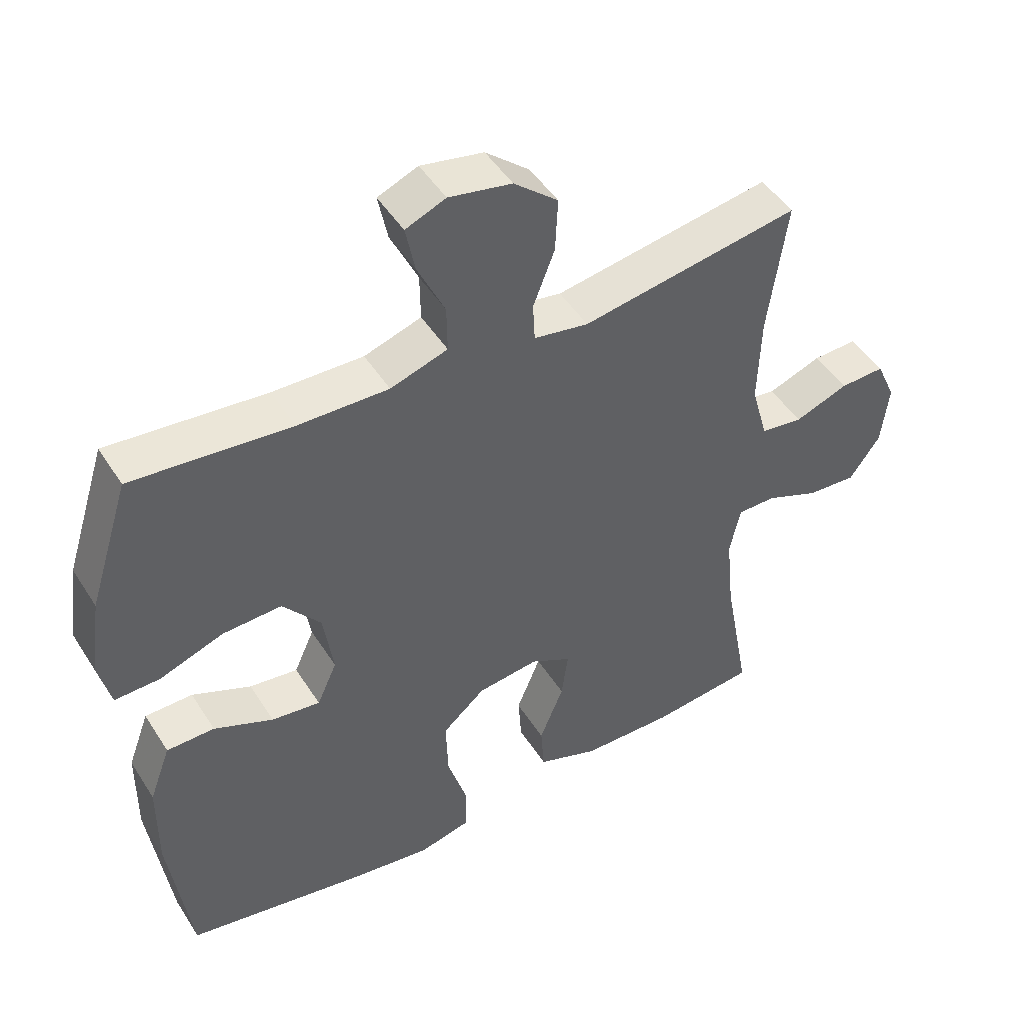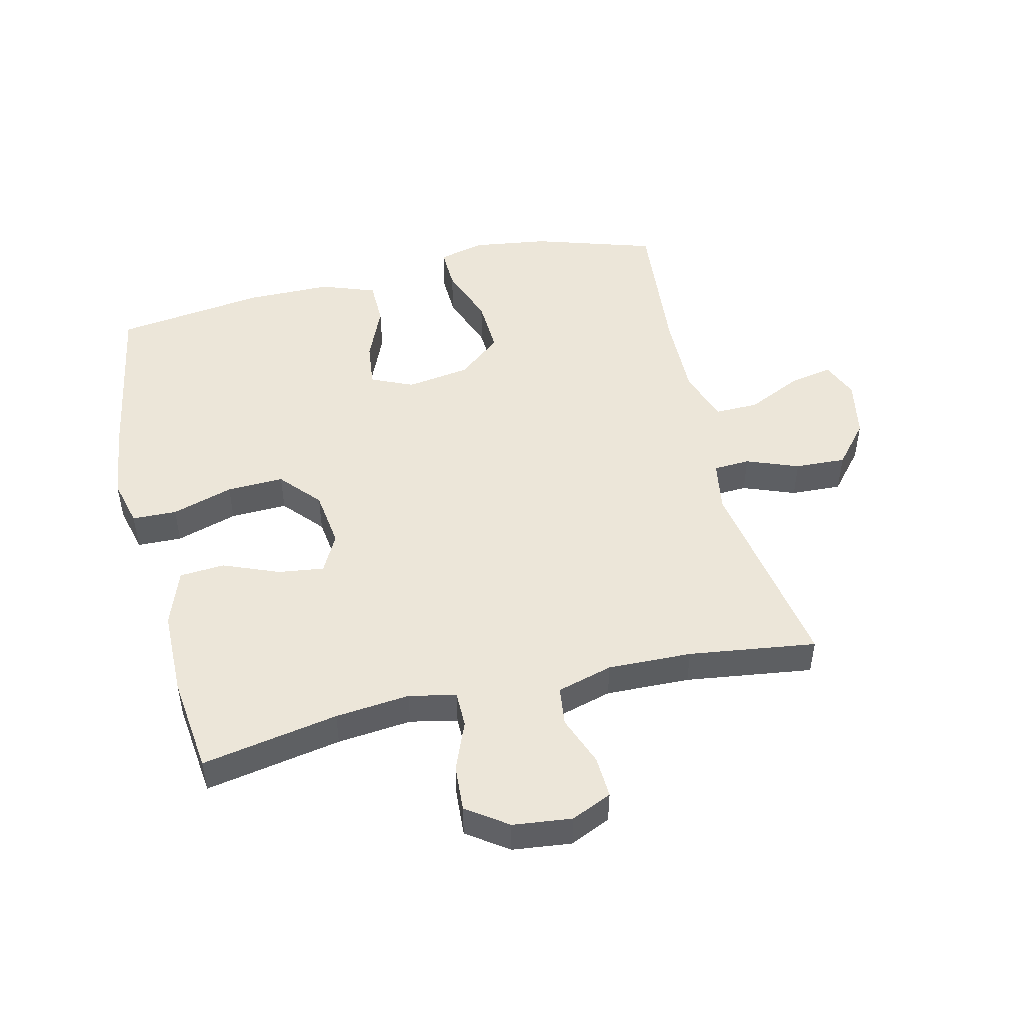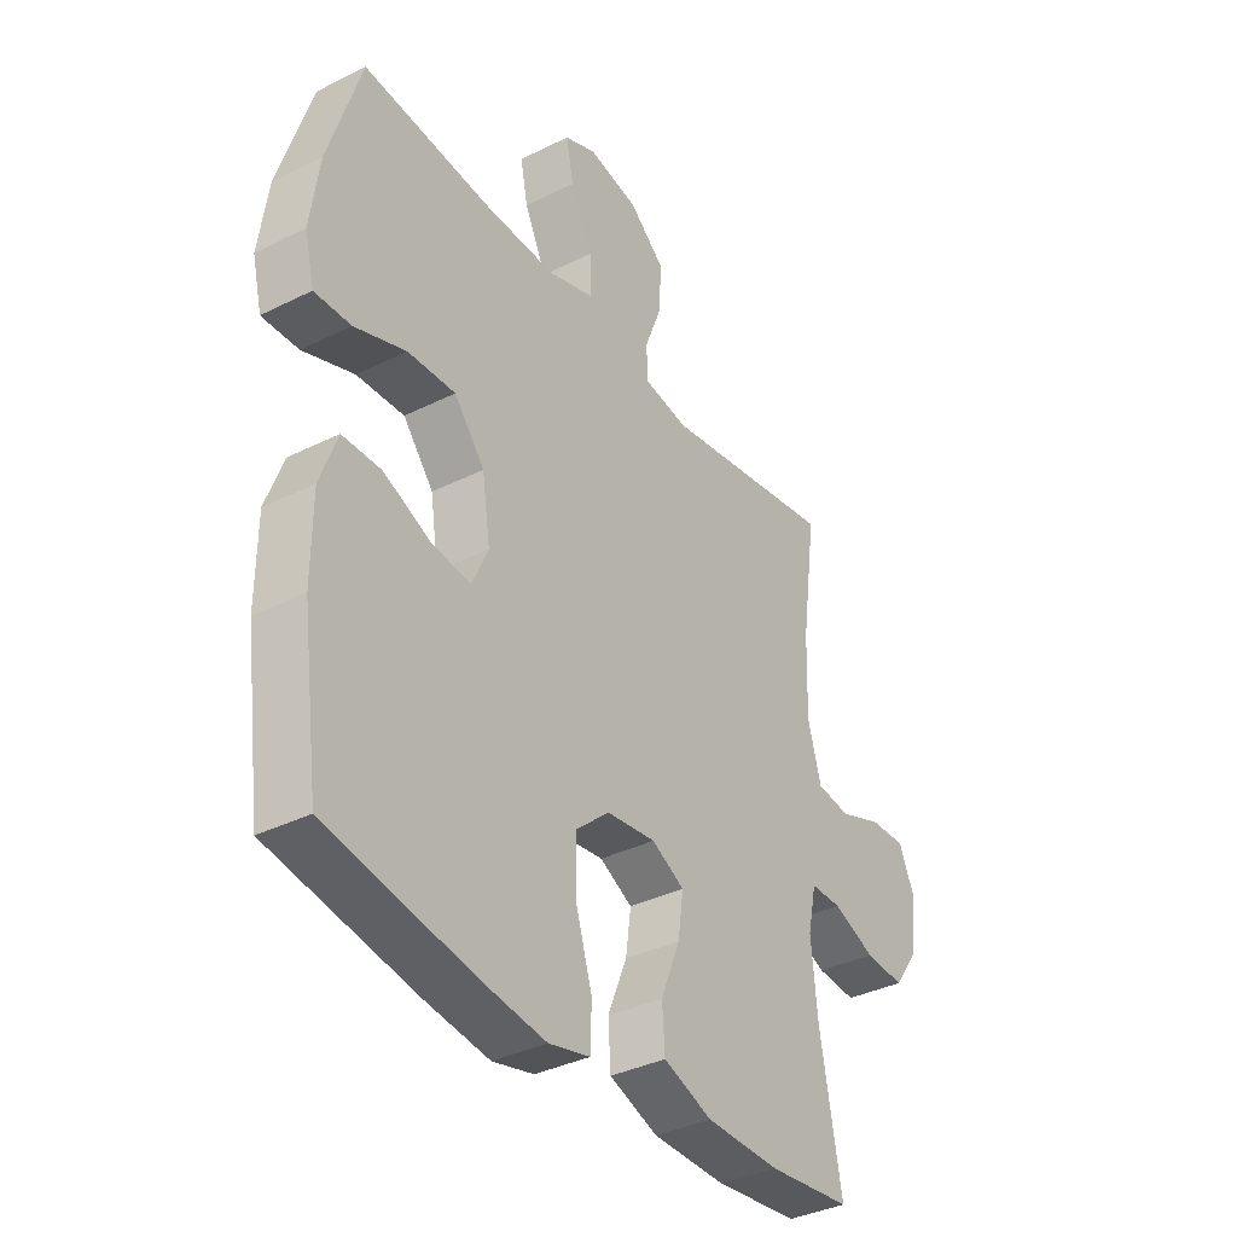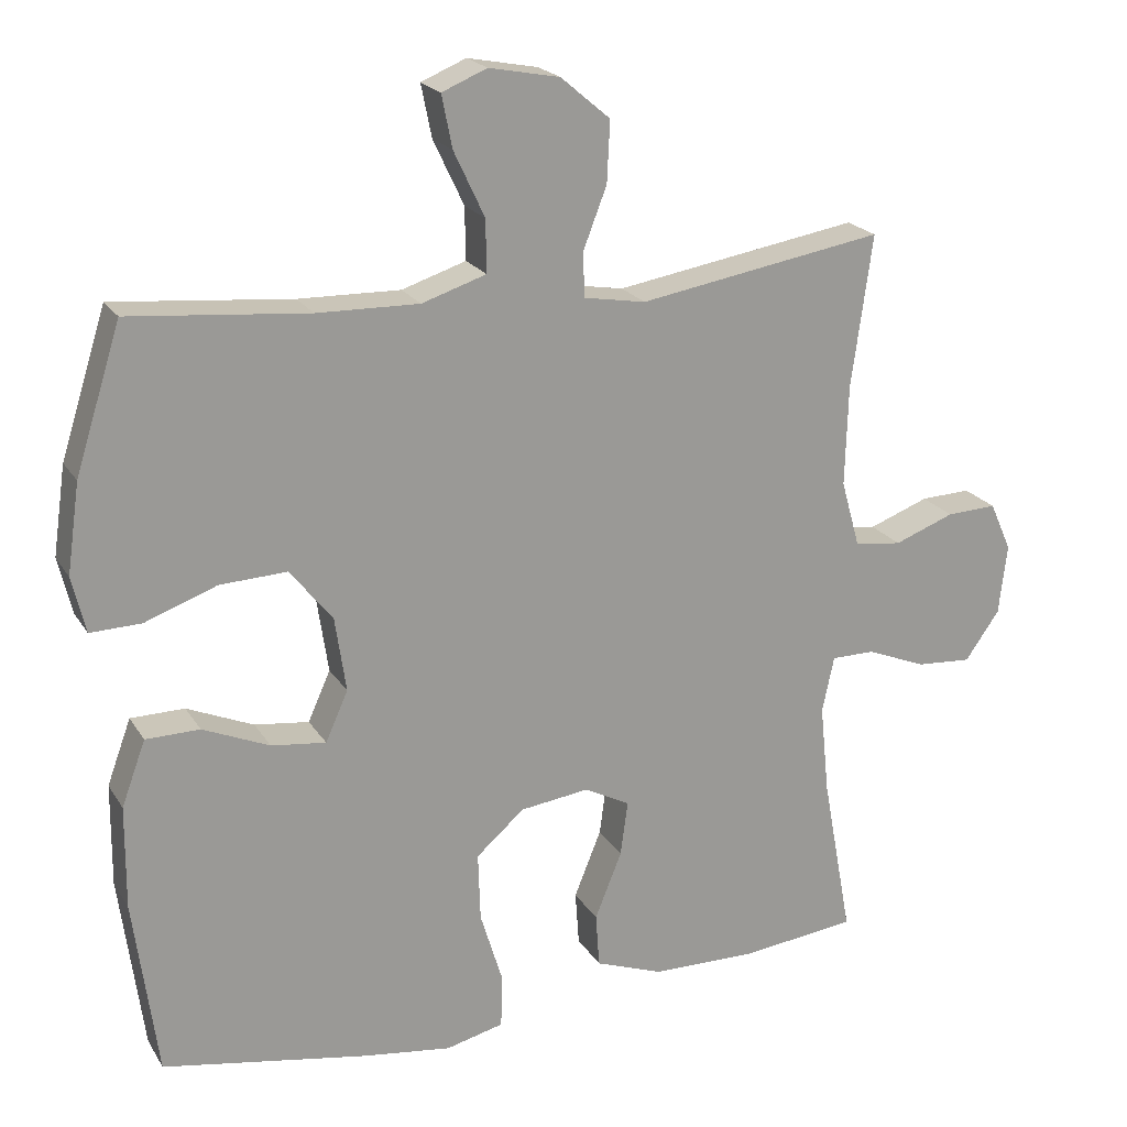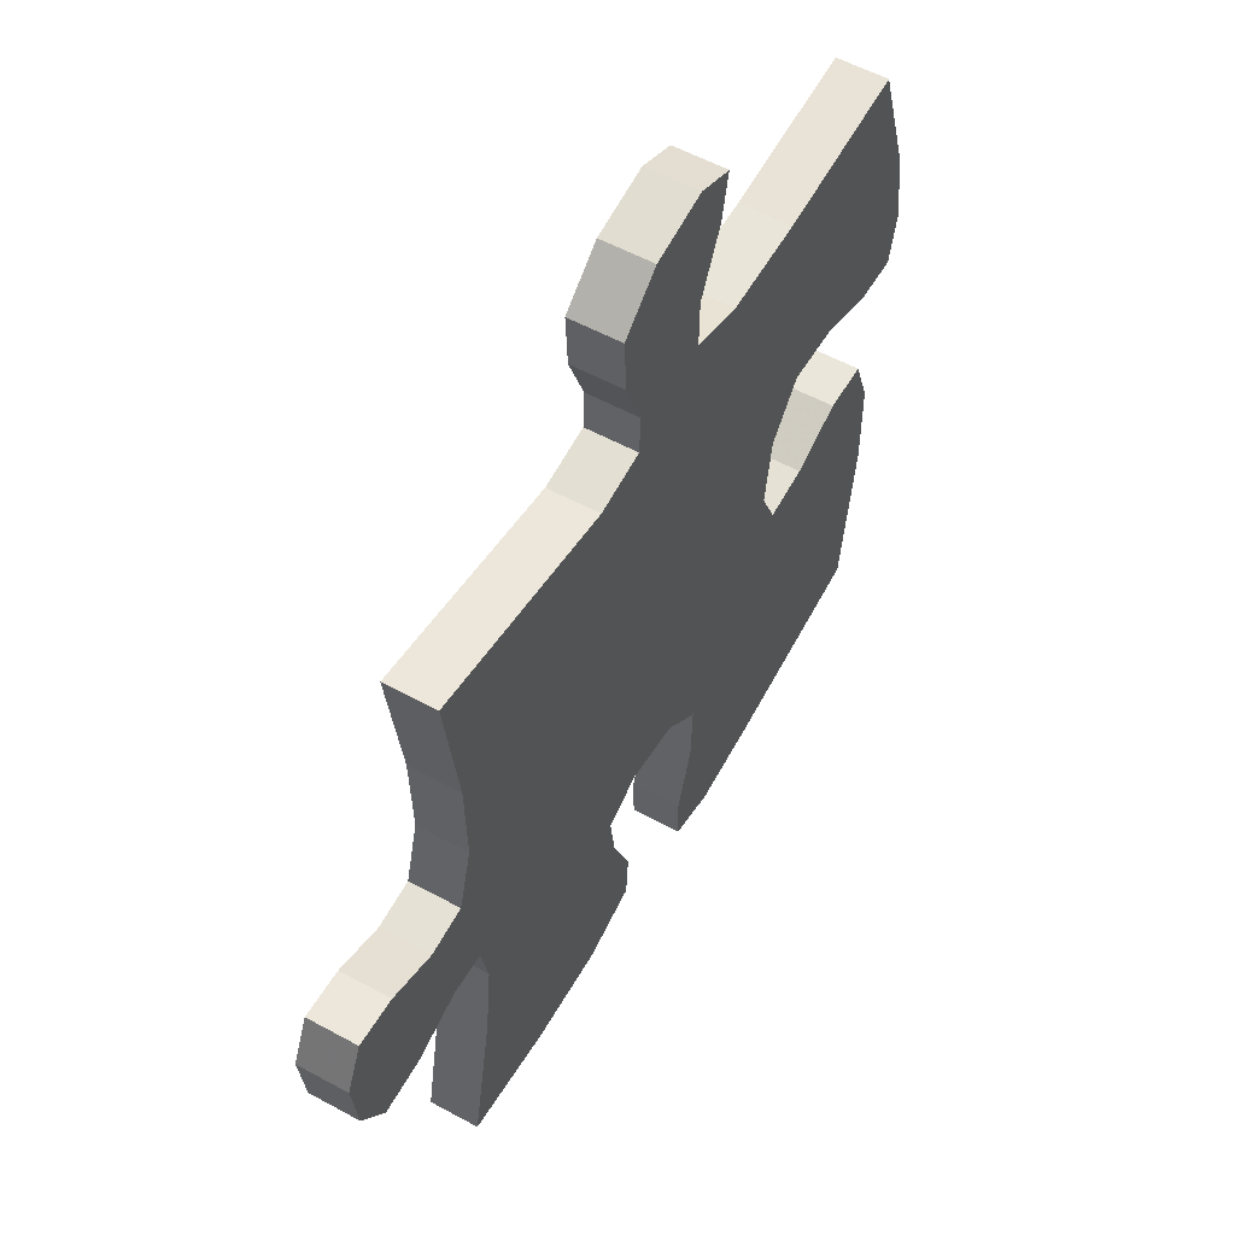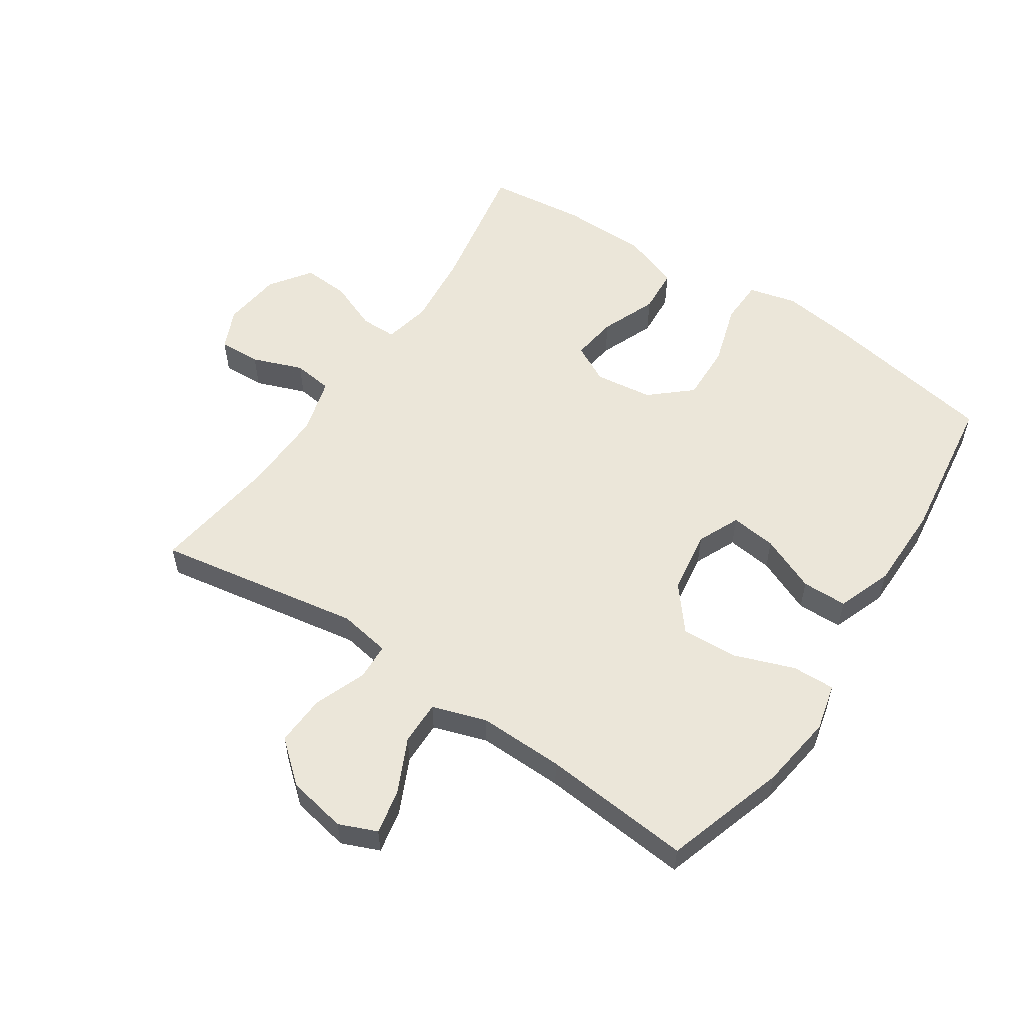
<metadata>
{"format":"obj","ext":"obj","renderer":"f3d","projection":"perspective","resolution":1024,"background":"white","views":[{"elev":47.4,"azim":149.2,"up":"+Z"},{"elev":48.6,"azim":-103.5,"up":"+Y"},{"elev":-36.3,"azim":123.1,"up":"+Z"},{"elev":20.7,"azim":156.8,"up":"+Z"},{"elev":56.1,"azim":-60.3,"up":"+Z"},{"elev":55.9,"azim":33.7,"up":"+Y"}]}
</metadata>
<code>
v 0.5 0.07 -0.5
v 0.226 0.07 -0.548
v 0.107 0.07 -0.564
v 0.03 0.07 -0.545
v 0.028 0.07 -0.474
v 0.058 0.07 -0.376
v 0.061 0.07 -0.285
v -0.003 0.07 -0.229
v -0.095 0.07 -0.217
v -0.156 0.07 -0.249
v -0.146 0.07 -0.322
v -0.11 0.07 -0.411
v -0.115 0.07 -0.483
v -0.206 0.07 -0.516
v -0.344 0.07 -0.518
v -0.5 0.07 -0.5
v -0.46 0.07 -0.282
v -0.448 0.07 -0.163
v -0.464 0.07 -0.088
v -0.522 0.07 -0.088
v -0.601 0.07 -0.12
v -0.675 0.07 -0.125
v -0.721 0.07 -0.06
v -0.732 0.07 0.034
v -0.703 0.07 0.099
v -0.636 0.07 0.096
v -0.556 0.07 0.066
v -0.493 0.07 0.074
v -0.468 0.07 0.163
v -0.472 0.07 0.297
v -0.5 0.07 0.5
v -0.173 0.07 0.445
v -0.091 0.07 0.459
v -0.088 0.07 0.517
v -0.12 0.07 0.6
v -0.124 0.07 0.681
v -0.058 0.07 0.737
v 0.036 0.07 0.755
v 0.096 0.07 0.73
v 0.082 0.07 0.66
v 0.041 0.07 0.573
v 0.04 0.07 0.503
v 0.126 0.07 0.475
v 0.262 0.07 0.478
v 0.5 0.07 0.5
v 0.561 0.07 0.307
v 0.578 0.07 0.188
v 0.56 0.07 0.113
v 0.492 0.07 0.115
v 0.396 0.07 0.15
v 0.307 0.07 0.154
v 0.25 0.07 0.084
v 0.235 0.07 -0.017
v 0.265 0.07 -0.084
v 0.338 0.07 -0.075
v 0.427 0.07 -0.037
v 0.499 0.07 -0.038
v 0.531 0.07 -0.125
v 0.532 0.07 -0.262
v 0.5 0 -0.5
v 0.226 0 -0.548
v 0.107 0 -0.564
v 0.03 0 -0.545
v 0.028 0 -0.474
v 0.058 0 -0.376
v 0.061 0 -0.285
v -0.003 0 -0.229
v -0.095 0 -0.217
v -0.156 0 -0.249
v -0.146 0 -0.322
v -0.11 0 -0.411
v -0.115 0 -0.483
v -0.206 0 -0.516
v -0.344 0 -0.518
v -0.5 0 -0.5
v -0.46 0 -0.282
v -0.448 0 -0.163
v -0.464 0 -0.088
v -0.522 0 -0.088
v -0.601 0 -0.12
v -0.675 0 -0.125
v -0.721 0 -0.06
v -0.732 0 0.034
v -0.703 0 0.099
v -0.636 0 0.096
v -0.556 0 0.066
v -0.493 0 0.074
v -0.468 0 0.163
v -0.472 0 0.297
v -0.5 0 0.5
v -0.173 0 0.445
v -0.091 0 0.459
v -0.088 0 0.517
v -0.12 0 0.6
v -0.124 0 0.681
v -0.058 0 0.737
v 0.036 0 0.755
v 0.096 0 0.73
v 0.082 0 0.66
v 0.041 0 0.573
v 0.04 0 0.503
v 0.126 0 0.475
v 0.262 0 0.478
v 0.5 0 0.5
v 0.561 0 0.307
v 0.578 0 0.188
v 0.56 0 0.113
v 0.492 0 0.115
v 0.396 0 0.15
v 0.307 0 0.154
v 0.25 0 0.084
v 0.235 0 -0.017
v 0.265 0 -0.084
v 0.338 0 -0.075
v 0.427 0 -0.037
v 0.499 0 -0.038
v 0.531 0 -0.125
v 0.532 0 -0.262
f 55 56 57 58
f 54 55 58 59
f 47 48 49 50
f 47 50 51
f 44 45 46 47
f 43 44 47 51
f 42 43 51 52
f 38 39 40 41
f 38 41 42
f 37 38 42
f 34 35 36 37
f 33 34 37 42
f 30 31 32
f 29 30 32 33
f 28 29 33 42
f 24 25 26 27
f 24 27 28
f 23 24 28
f 20 21 22 23
f 19 20 23 28
f 18 19 28 42
f 14 15 16 17
f 11 12 13 14
f 10 11 14 17
f 9 10 17 18
f 3 4 5 6
f 3 6 7
f 2 3 7
f 54 59 1 2
f 53 54 2 7
f 52 53 7 8
f 18 42 52
f 8 9 18 52
f 117 116 115 114
f 118 117 114 113
f 109 108 107 106
f 110 109 106
f 106 105 104 103
f 110 106 103 102
f 111 110 102 101
f 100 99 98 97
f 101 100 97
f 101 97 96
f 96 95 94 93
f 101 96 93 92
f 91 90 89
f 92 91 89 88
f 101 92 88 87
f 86 85 84 83
f 87 86 83
f 87 83 82
f 82 81 80 79
f 87 82 79 78
f 101 87 78 77
f 76 75 74 73
f 73 72 71 70
f 76 73 70 69
f 77 76 69 68
f 65 64 63 62
f 66 65 62
f 66 62 61
f 61 60 118 113
f 66 61 113 112
f 67 66 112 111
f 111 101 77
f 111 77 68 67
f 1 60 61 2
f 2 61 62 3
f 3 62 63 4
f 4 63 64 5
f 5 64 65 6
f 6 65 66 7
f 7 66 67 8
f 8 67 68 9
f 9 68 69 10
f 10 69 70 11
f 11 70 71 12
f 12 71 72 13
f 13 72 73 14
f 14 73 74 15
f 15 74 75 16
f 16 75 76 17
f 17 76 77 18
f 18 77 78 19
f 19 78 79 20
f 20 79 80 21
f 21 80 81 22
f 22 81 82 23
f 23 82 83 24
f 24 83 84 25
f 25 84 85 26
f 26 85 86 27
f 27 86 87 28
f 28 87 88 29
f 29 88 89 30
f 30 89 90 31
f 31 90 91 32
f 32 91 92 33
f 33 92 93 34
f 34 93 94 35
f 35 94 95 36
f 36 95 96 37
f 37 96 97 38
f 38 97 98 39
f 39 98 99 40
f 40 99 100 41
f 41 100 101 42
f 42 101 102 43
f 43 102 103 44
f 44 103 104 45
f 45 104 105 46
f 46 105 106 47
f 47 106 107 48
f 48 107 108 49
f 49 108 109 50
f 50 109 110 51
f 51 110 111 52
f 52 111 112 53
f 53 112 113 54
f 54 113 114 55
f 55 114 115 56
f 56 115 116 57
f 57 116 117 58
f 58 117 118 59
f 59 118 60 1

</code>
